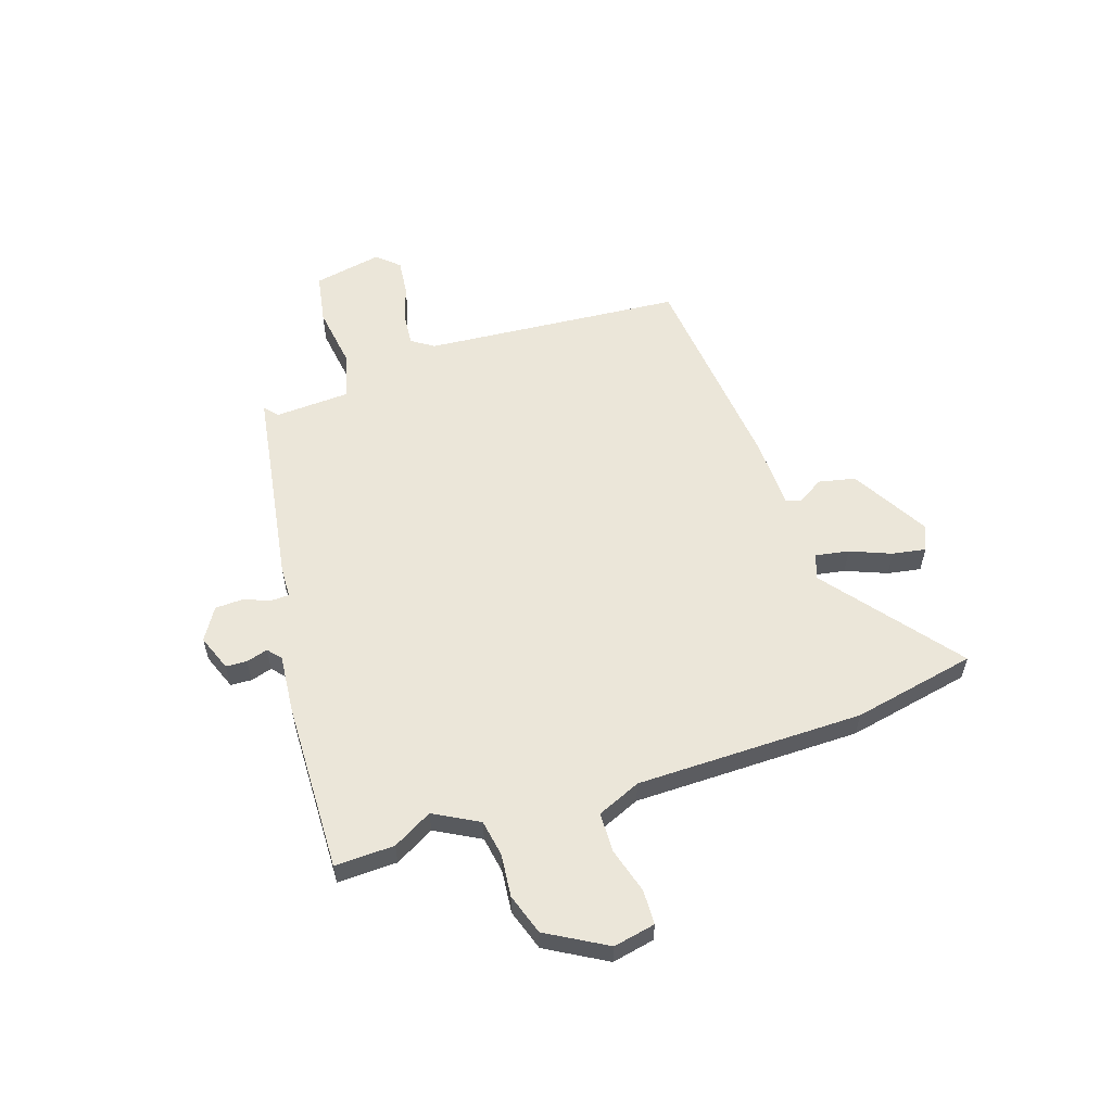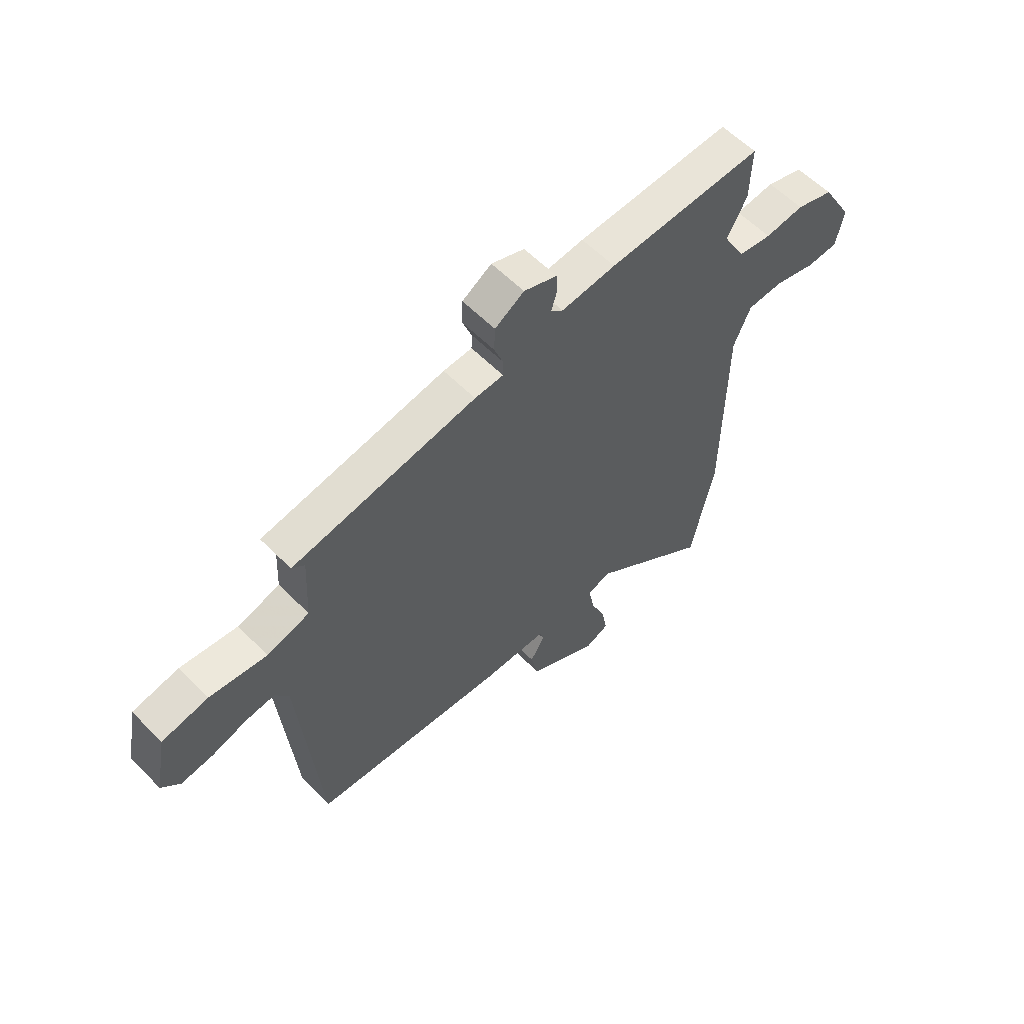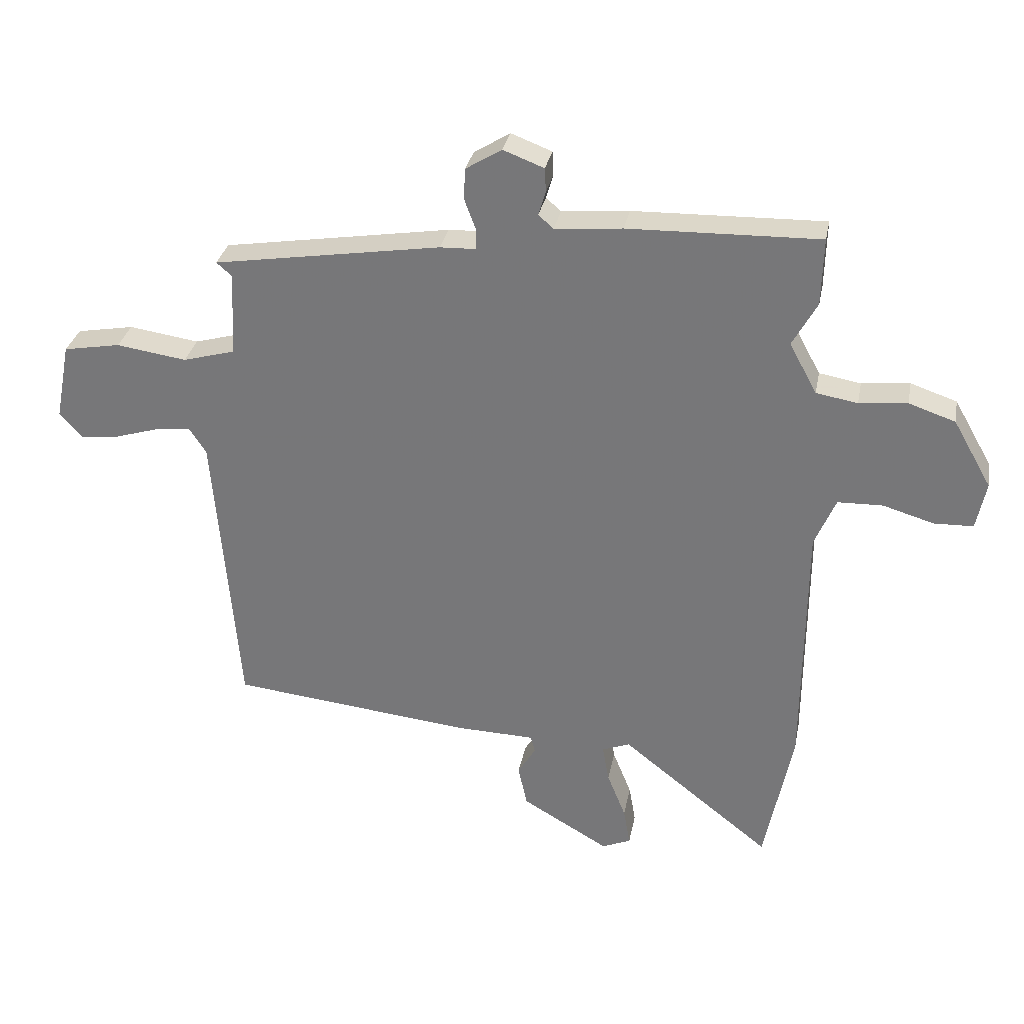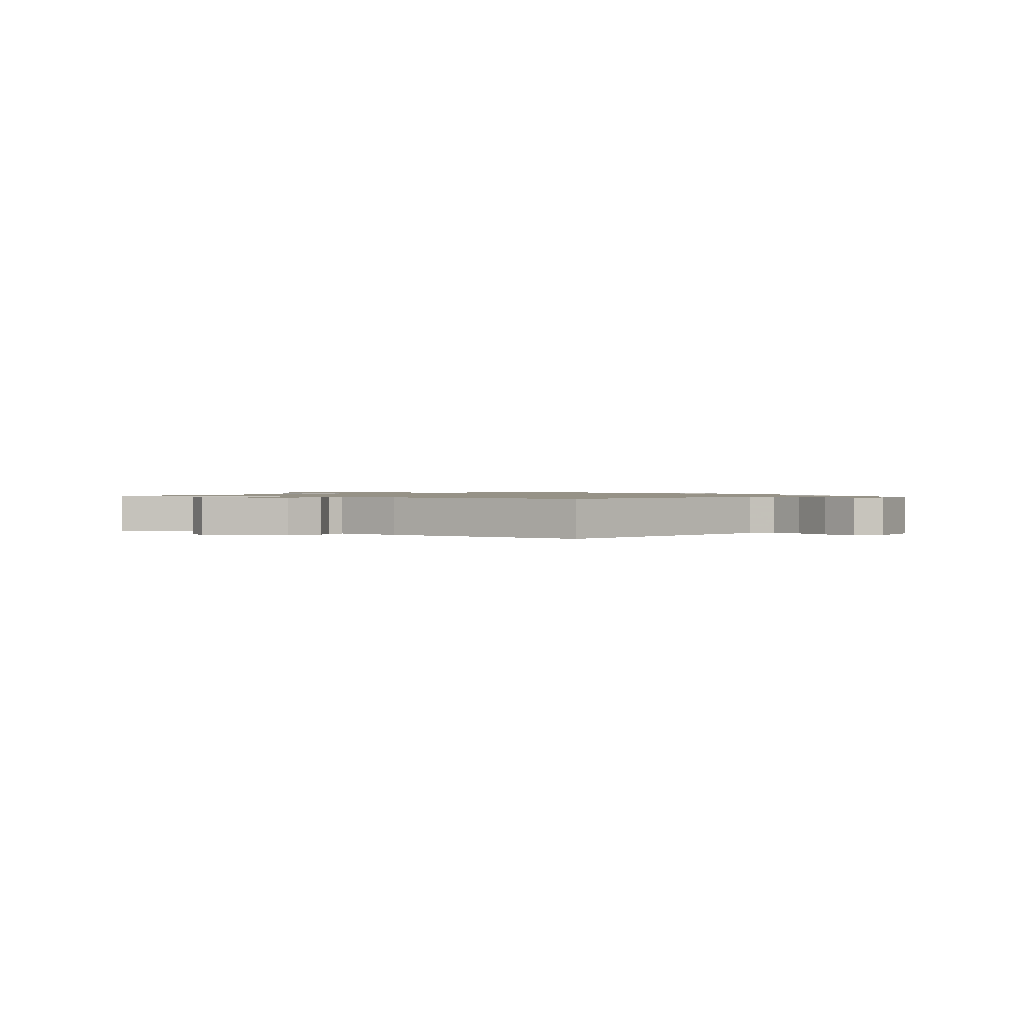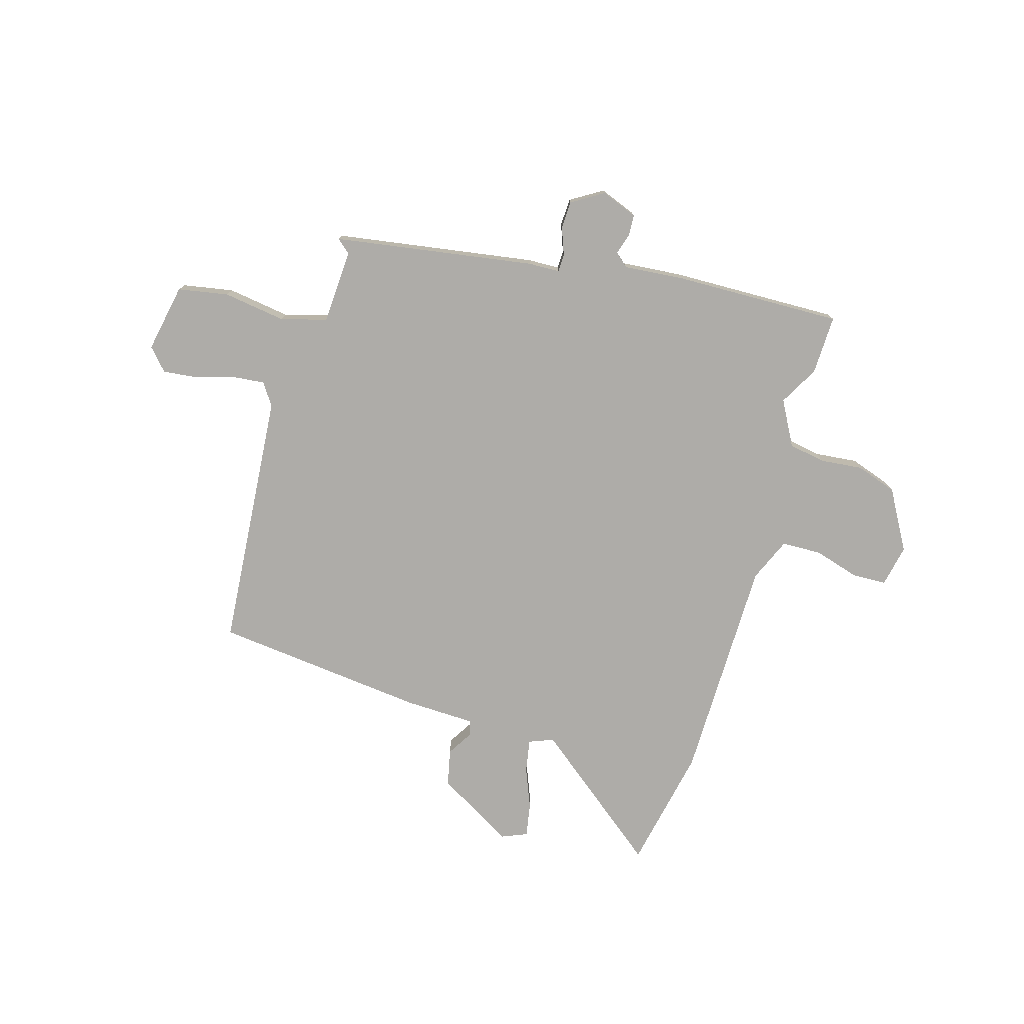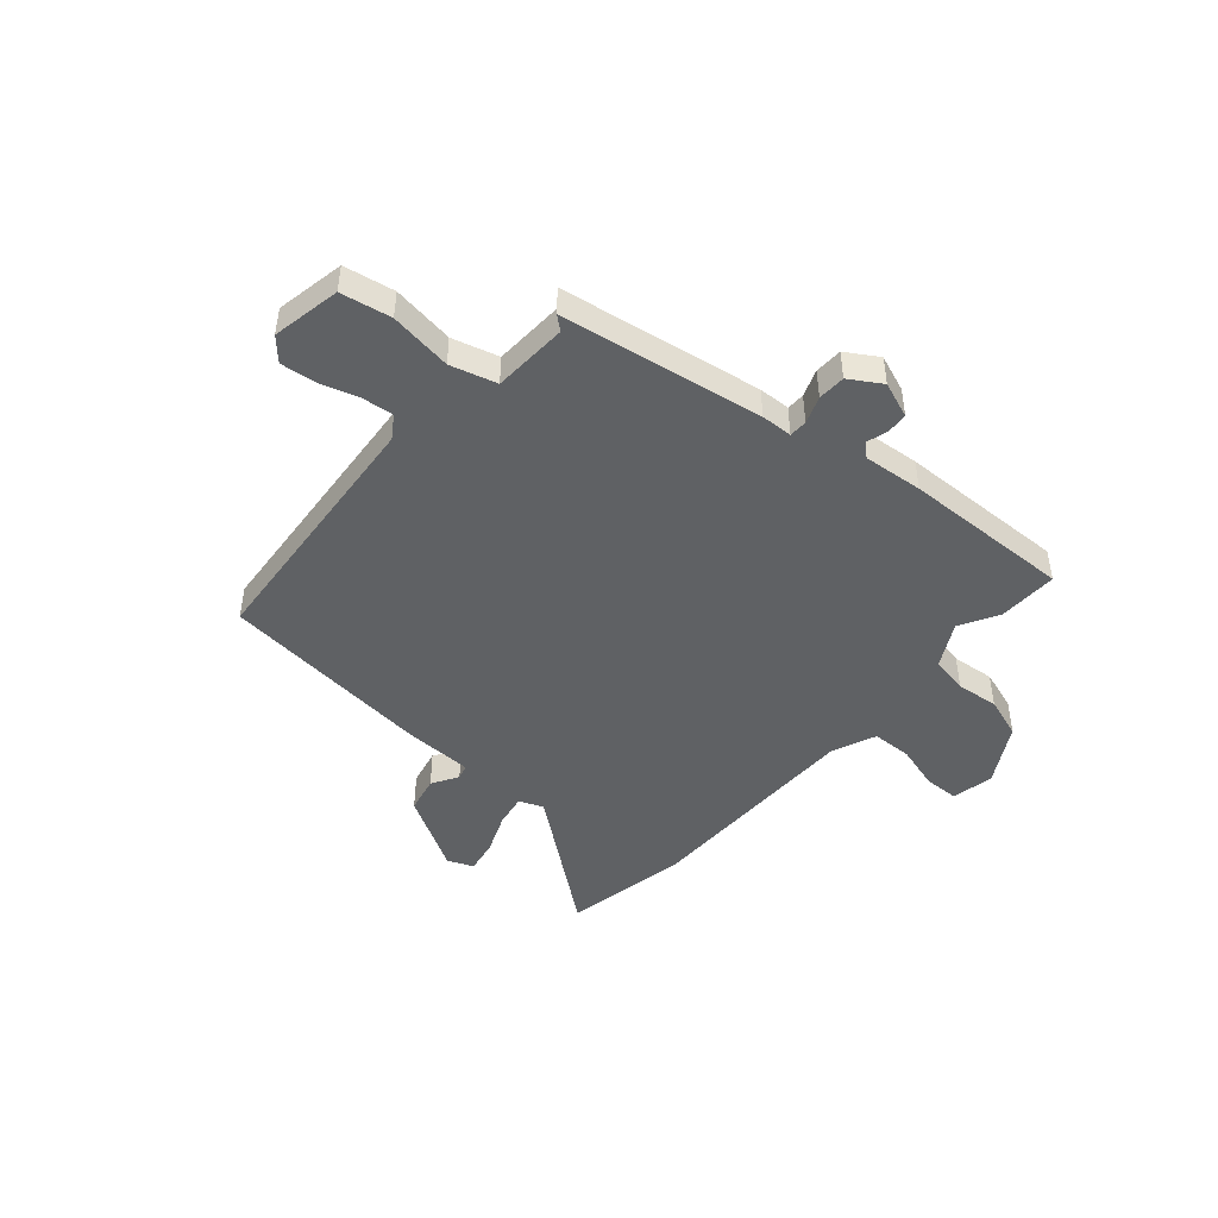
<metadata>
{"format":"obj","ext":"obj","renderer":"f3d","projection":"perspective","resolution":1024,"background":"white","views":[{"elev":57.4,"azim":71.7,"up":"+Y"},{"elev":58.9,"azim":-44.1,"up":"+Z"},{"elev":31.0,"azim":10.8,"up":"+Z"},{"elev":1.1,"azim":-139.5,"up":"+Y"},{"elev":-76.8,"azim":-16.4,"up":"+Y"},{"elev":-46.5,"azim":-40.8,"up":"+Y"}]}
</metadata>
<code>
v -0.496 0.07 -0.43
v -0.536 0.07 0.057
v -0.564 0.07 0.099
v -0.624 0.07 0.093
v -0.696 0.07 0.071
v -0.762 0.07 0.064
v -0.799 0.07 0.105
v -0.774 0.07 0.234
v -0.679 0.07 0.251
v -0.562 0.07 0.234
v -0.475 0.07 0.258
v -0.468 0.07 0.399
v -0.494 0.07 0.421
v -0.115 0.07 0.481
v -0.056 0.07 0.483
v -0.055 0.07 0.517
v -0.074 0.07 0.568
v -0.072 0.07 0.62
v -0.012 0.07 0.657
v 0.056 0.07 0.631
v 0.058 0.07 0.591
v 0.046 0.07 0.551
v 0.071 0.07 0.529
v 0.183 0.07 0.539
v 0.501 0.07 0.547
v 0.498 0.07 0.435
v 0.457 0.07 0.361
v 0.503 0.07 0.277
v 0.572 0.07 0.265
v 0.652 0.07 0.273
v 0.729 0.07 0.247
v 0.793 0.07 0.135
v 0.777 0.07 0.056
v 0.712 0.07 0.054
v 0.627 0.07 0.079
v 0.552 0.07 0.077
v 0.517 0.07 -0.005
v 0.514 0.07 -0.432
v 0.467 0.07 -0.664
v 0.217 0.07 -0.467
v 0.171 0.07 -0.485
v 0.182 0.07 -0.547
v 0.213 0.07 -0.624
v 0.224 0.07 -0.687
v 0.176 0.07 -0.707
v 0.031 0.07 -0.623
v 0.016 0.07 -0.554
v 0.046 0.07 -0.505
v 0.038 0.07 -0.477
v -0.095 0.07 -0.473
v -0.496 0 -0.43
v -0.536 0 0.057
v -0.564 0 0.099
v -0.624 0 0.093
v -0.696 0 0.071
v -0.762 0 0.064
v -0.799 0 0.105
v -0.774 0 0.234
v -0.679 0 0.251
v -0.562 0 0.234
v -0.475 0 0.258
v -0.468 0 0.399
v -0.494 0 0.421
v -0.115 0 0.481
v -0.056 0 0.483
v -0.055 0 0.517
v -0.074 0 0.568
v -0.072 0 0.62
v -0.012 0 0.657
v 0.056 0 0.631
v 0.058 0 0.591
v 0.046 0 0.551
v 0.071 0 0.529
v 0.183 0 0.539
v 0.501 0 0.547
v 0.498 0 0.435
v 0.457 0 0.361
v 0.503 0 0.277
v 0.572 0 0.265
v 0.652 0 0.273
v 0.729 0 0.247
v 0.793 0 0.135
v 0.777 0 0.056
v 0.712 0 0.054
v 0.627 0 0.079
v 0.552 0 0.077
v 0.517 0 -0.005
v 0.514 0 -0.432
v 0.467 0 -0.664
v 0.217 0 -0.467
v 0.171 0 -0.485
v 0.182 0 -0.547
v 0.213 0 -0.624
v 0.224 0 -0.687
v 0.176 0 -0.707
v 0.031 0 -0.623
v 0.016 0 -0.554
v 0.046 0 -0.505
v 0.038 0 -0.477
v -0.095 0 -0.473
f 49 50 1 2
f 45 46 47 48
f 45 48 49
f 42 43 44 45
f 41 42 45 49
f 40 41 49 2
f 37 38 39 40
f 36 37 40 2
f 32 33 34 35
f 29 30 31 32
f 28 29 32 35
f 24 25 26 27
f 23 24 27 28
f 19 20 21 22
f 17 18 19 22
f 16 17 22 23
f 15 16 23 28
f 12 13 14 15
f 11 12 15 28
f 7 8 9 10
f 4 5 6 7
f 3 4 7 10
f 11 28 35 36
f 10 11 36
f 2 3 10 36
f 52 51 100 99
f 98 97 96 95
f 99 98 95
f 95 94 93 92
f 99 95 92 91
f 52 99 91 90
f 90 89 88 87
f 52 90 87 86
f 85 84 83 82
f 82 81 80 79
f 85 82 79 78
f 77 76 75 74
f 78 77 74 73
f 72 71 70 69
f 72 69 68 67
f 73 72 67 66
f 78 73 66 65
f 65 64 63 62
f 78 65 62 61
f 60 59 58 57
f 57 56 55 54
f 60 57 54 53
f 86 85 78 61
f 86 61 60
f 86 60 53 52
f 1 51 52 2
f 2 52 53 3
f 3 53 54 4
f 4 54 55 5
f 5 55 56 6
f 6 56 57 7
f 7 57 58 8
f 8 58 59 9
f 9 59 60 10
f 10 60 61 11
f 11 61 62 12
f 12 62 63 13
f 13 63 64 14
f 14 64 65 15
f 15 65 66 16
f 16 66 67 17
f 17 67 68 18
f 18 68 69 19
f 19 69 70 20
f 20 70 71 21
f 21 71 72 22
f 22 72 73 23
f 23 73 74 24
f 24 74 75 25
f 25 75 76 26
f 26 76 77 27
f 27 77 78 28
f 28 78 79 29
f 29 79 80 30
f 30 80 81 31
f 31 81 82 32
f 32 82 83 33
f 33 83 84 34
f 34 84 85 35
f 35 85 86 36
f 36 86 87 37
f 37 87 88 38
f 38 88 89 39
f 39 89 90 40
f 40 90 91 41
f 41 91 92 42
f 42 92 93 43
f 43 93 94 44
f 44 94 95 45
f 45 95 96 46
f 46 96 97 47
f 47 97 98 48
f 48 98 99 49
f 49 99 100 50
f 50 100 51 1

</code>
